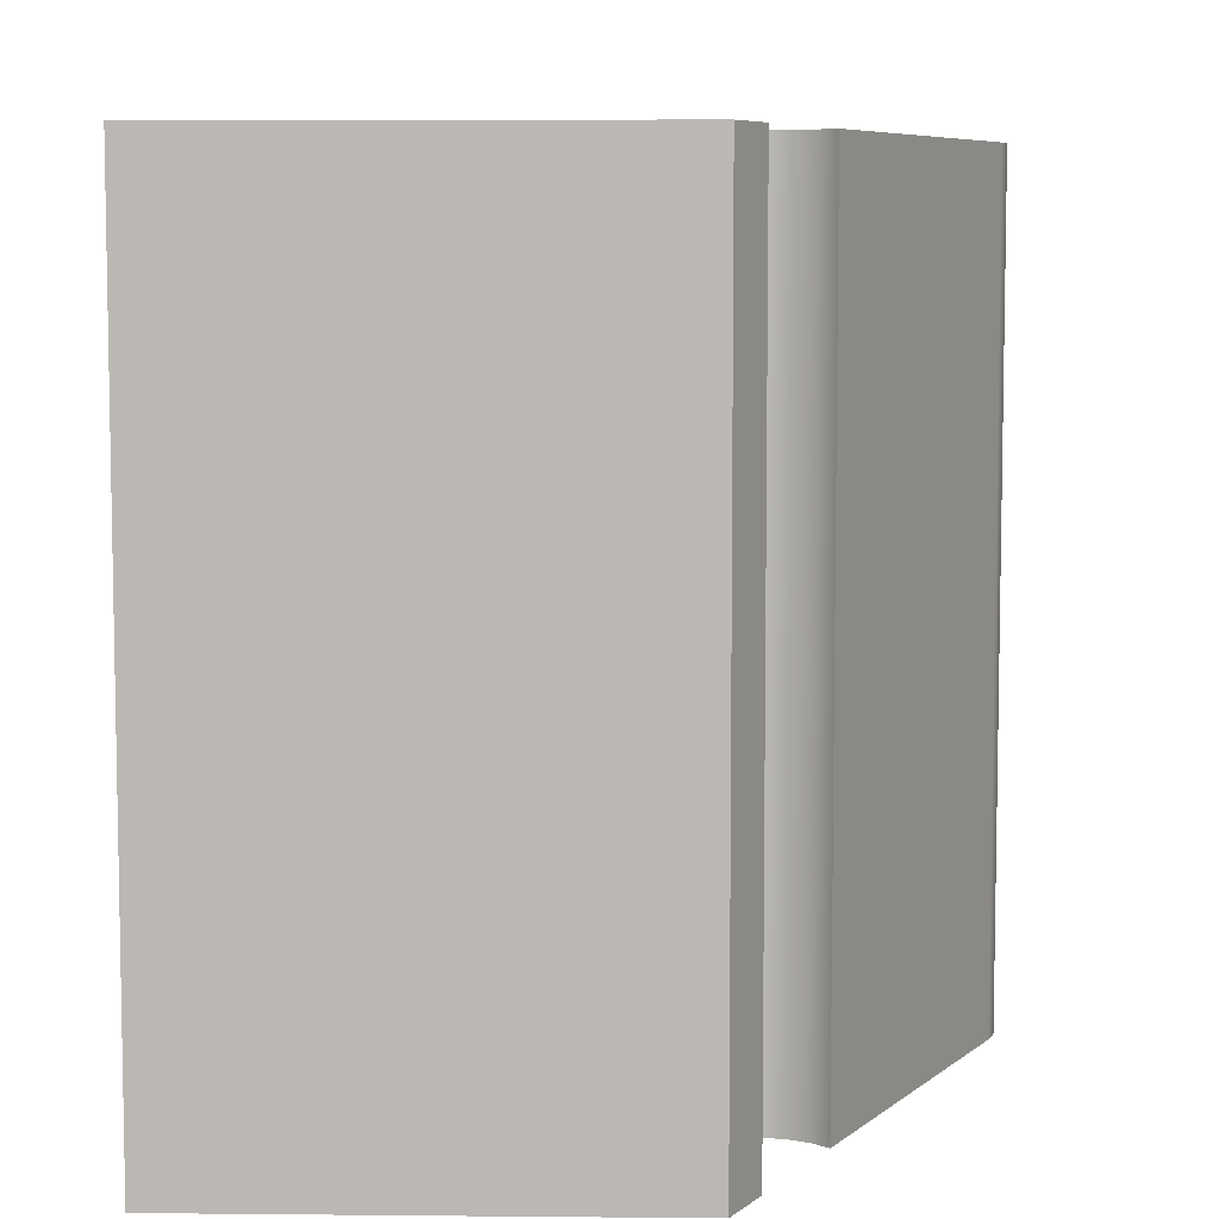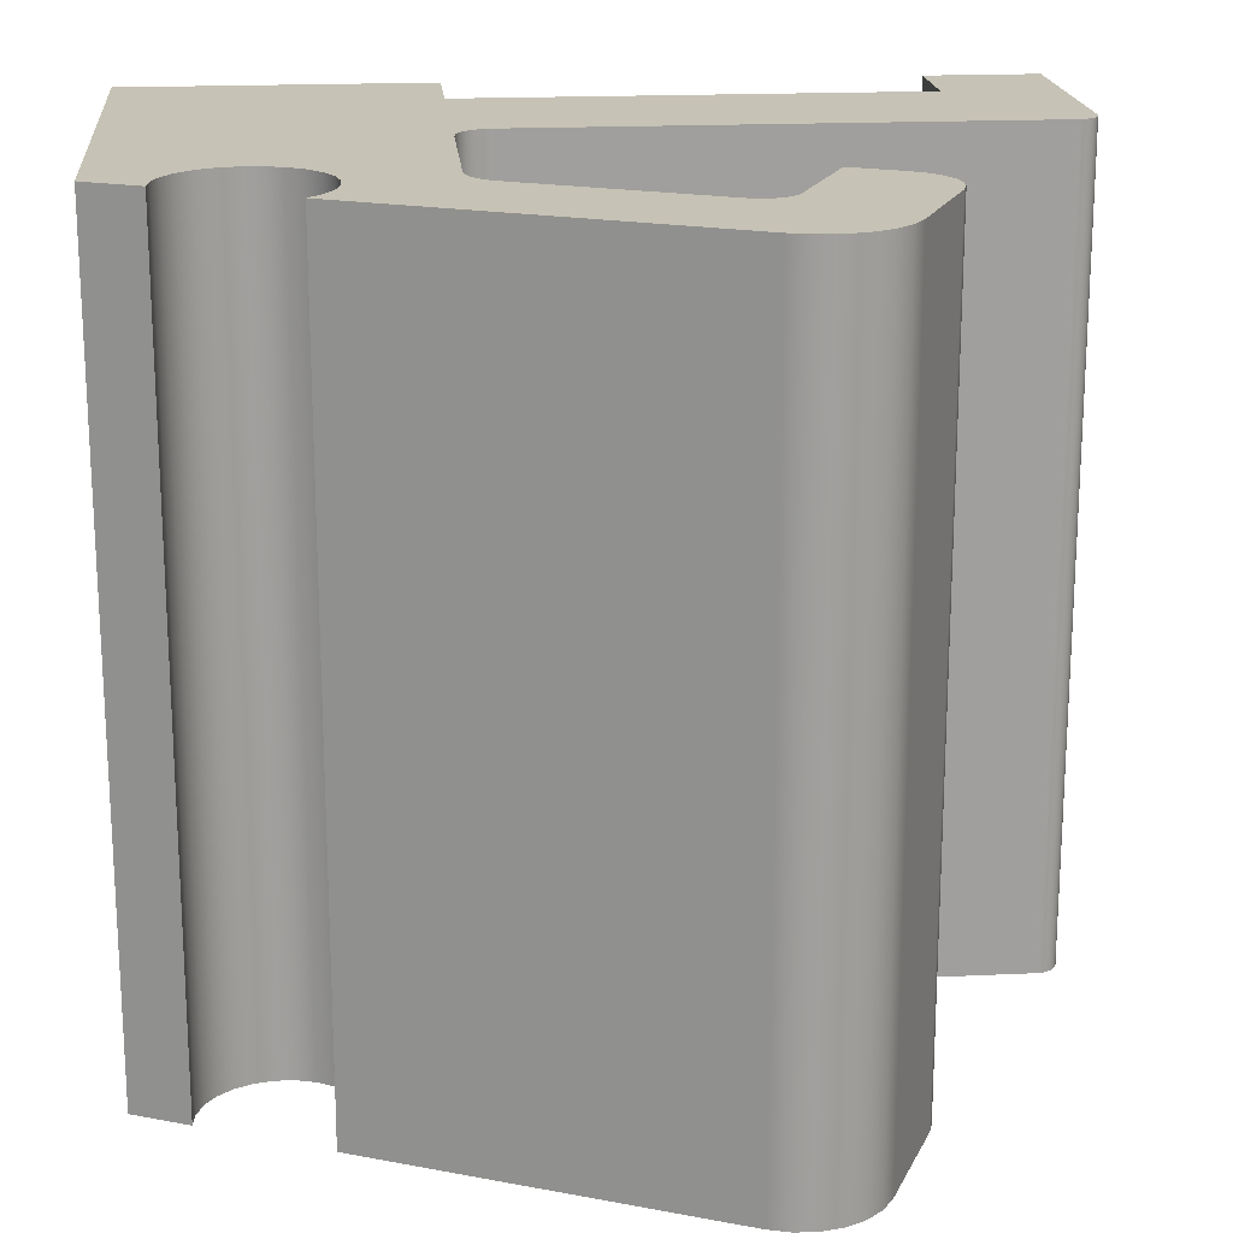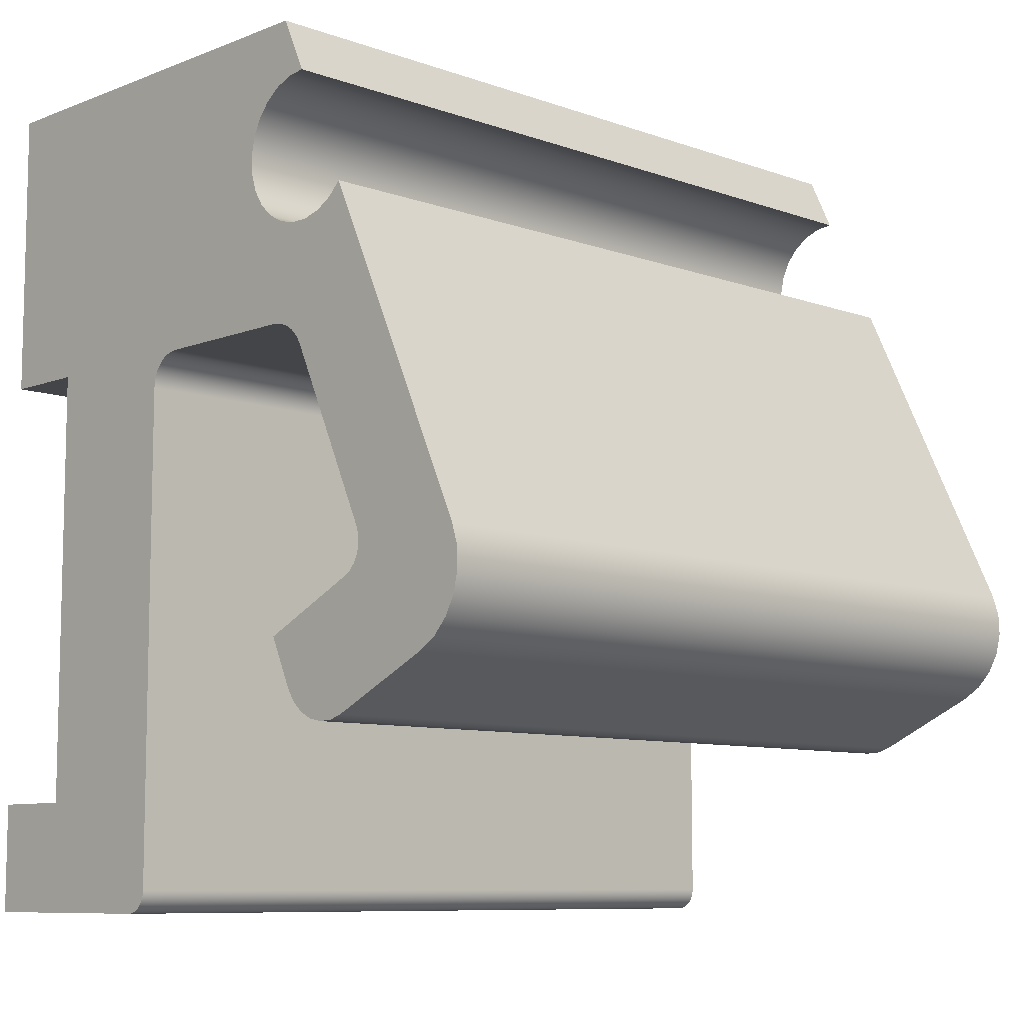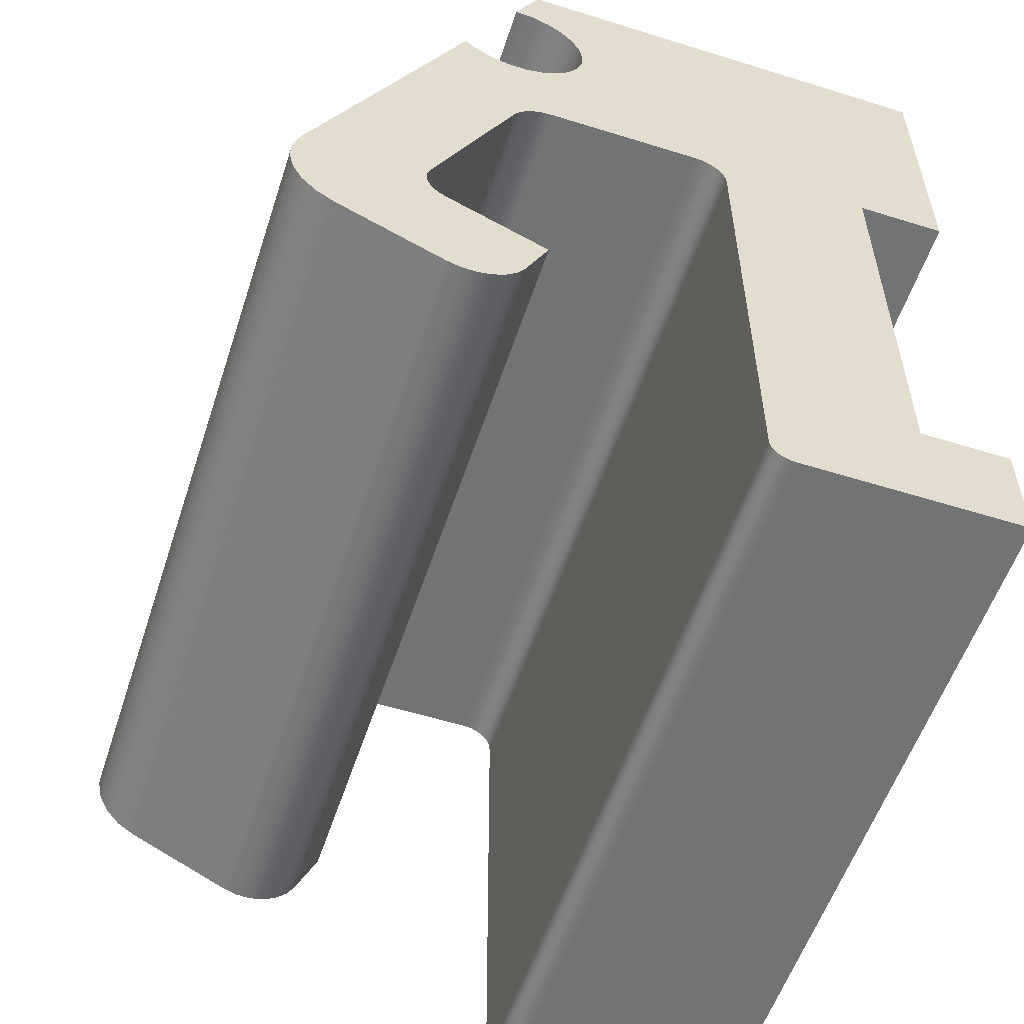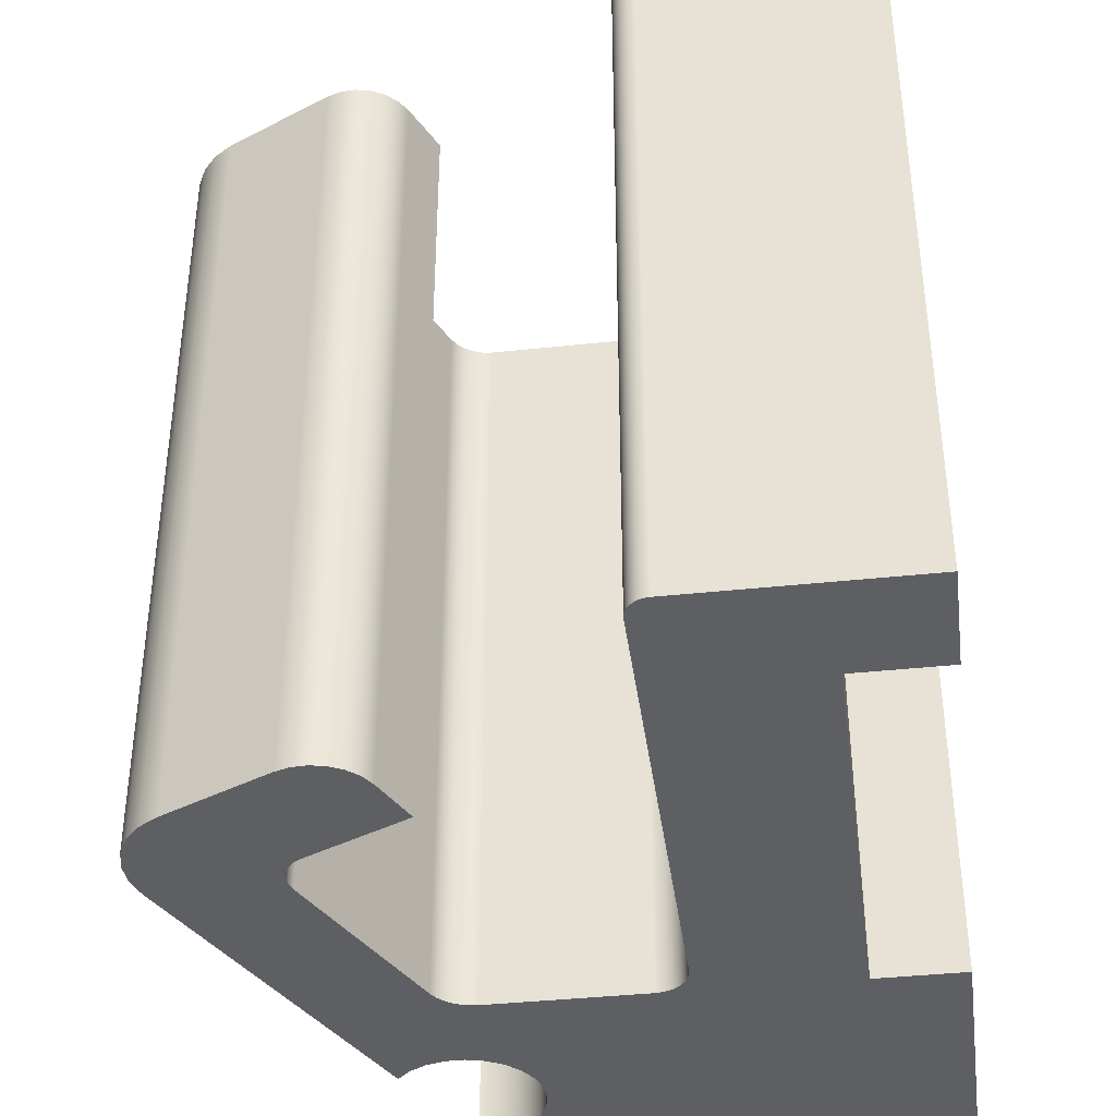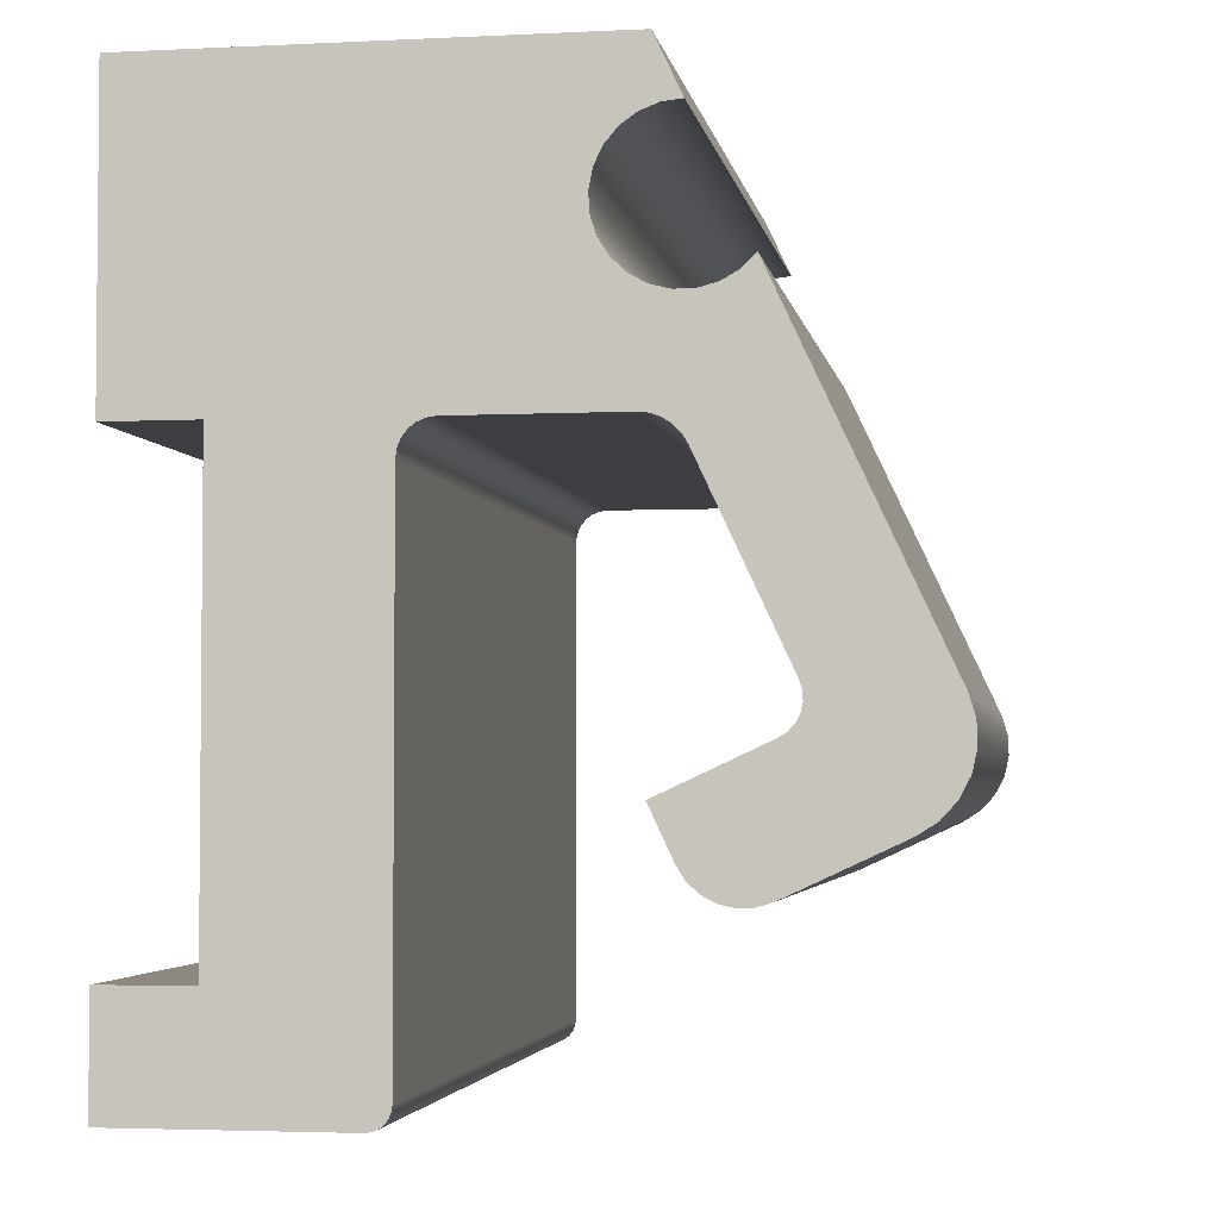
<metadata>
{"format":"obj","ext":"obj","renderer":"f3d","projection":"perspective","resolution":1024,"background":"white","views":[{"elev":6.9,"azim":1.6,"up":"+Y"},{"elev":18.9,"azim":84.8,"up":"+Y"},{"elev":-8.7,"azim":46.0,"up":"+Z"},{"elev":-55.8,"azim":161.9,"up":"+Z"},{"elev":-39.6,"azim":-172.4,"up":"+Y"},{"elev":-3.4,"azim":9.5,"up":"+Z"}]}
</metadata>
<code>
g Body2
v 2.488 0 -1.476
v 2.517 0 -1.569
v 2.522 0 -1.665
v 2.501 0 -1.76
v 2.456 0 -1.846
v 2.39 0 -1.917
v 2.309 0 -1.97
v 2.309 3.6 -1.97
v 2.39 3.6 -1.917
v 2.456 3.6 -1.846
v 2.501 3.6 -1.76
v 2.522 3.6 -1.665
v 2.517 3.6 -1.569
v 2.488 3.6 -1.476
v 1.781 0 0.04107
v 1.781 3.6 0.04107
v 1.526 0 0.5875
v 1.442 0 0.5781
v 1.363 0 0.5481
v 1.294 0 0.4992
v 1.24 0 0.4347
v 1.203 0 0.3586
v 1.187 0 0.2757
v 1.192 0 0.1914
v 1.217 0 0.111
v 1.263 0 0.03958
v 1.324 0 -0.01831
v 1.398 0 -0.05899
v 1.48 0 -0.07987
v 1.564 0 -0.07963
v 1.646 0 -0.05828
v 1.72 0 -0.01717
v 1.72 3.6 -0.01717
v 1.646 3.6 -0.05828
v 1.564 3.6 -0.07963
v 1.48 3.6 -0.07987
v 1.398 3.6 -0.05899
v 1.324 3.6 -0.01831
v 1.263 3.6 0.03958
v 1.217 3.6 0.111
v 1.192 3.6 0.1914
v 1.187 3.6 0.2757
v 1.203 3.6 0.3586
v 1.24 3.6 0.4347
v 1.294 3.6 0.4992
v 1.363 3.6 0.5481
v 1.442 3.6 0.5781
v 1.526 3.6 0.5875
v 1.41 0 0.8362
v 1.41 3.6 0.8362
v -0.6 0 0.8362
v -0.6 3.6 0.8362
v -0.6 0 -0.5
v -0.6 3.6 -0.5
v -0.2 0 -0.5
v -0.2 3.6 -0.5
v -0.2 0 -2.5
v -0.2 3.6 -2.5
v -0.6 0 -2.5
v -0.6 3.6 -2.5
v -0.6 0 -3
v -0.6 3.6 -3
v 0.4 0 -3
v 0.4 3.6 -3
v 0.5 0 -2.9
v 0.4966 0 -2.926
v 0.4866 0 -2.95
v 0.4707 0 -2.971
v 0.45 0 -2.987
v 0.4259 0 -2.997
v 0.4259 3.6 -2.997
v 0.45 3.6 -2.987
v 0.4707 3.6 -2.971
v 0.4866 3.6 -2.95
v 0.4966 3.6 -2.926
v 0.5 3.6 -2.9
v 0.5 0 -0.6545
v 0.5 3.6 -0.6545
v 0.65 0 -0.5045
v 0.6112 0 -0.5096
v 0.575 0 -0.5246
v 0.5439 0 -0.5484
v 0.5201 0 -0.5795
v 0.5051 0 -0.6157
v 0.5051 3.6 -0.6157
v 0.5201 3.6 -0.5795
v 0.5439 3.6 -0.5484
v 0.575 3.6 -0.5246
v 0.6112 3.6 -0.5096
v 0.65 3.6 -0.5045
v 1.356 0 -0.5045
v 1.356 3.6 -0.5045
v 1.537 0 -0.62
v 1.514 0 -0.5814
v 1.482 0 -0.5491
v 1.444 0 -0.5247
v 1.401 0 -0.5096
v 1.401 3.6 -0.5096
v 1.444 3.6 -0.5247
v 1.482 3.6 -0.5491
v 1.514 3.6 -0.5814
v 1.537 3.6 -0.62
v 1.917 0 -1.435
v 1.917 3.6 -1.435
v 1.845 0 -1.634
v 1.878 0 -1.613
v 1.904 0 -1.584
v 1.922 0 -1.55
v 1.931 0 -1.511
v 1.929 0 -1.472
v 1.929 3.6 -1.472
v 1.931 3.6 -1.511
v 1.922 3.6 -1.55
v 1.904 3.6 -1.584
v 1.878 3.6 -1.613
v 1.845 3.6 -1.634
v 1.388 0 -1.847
v 1.388 3.6 -1.847
v 1.491 0 -2.068
v 1.491 3.6 -2.068
v 1.831 0 -2.192
v 1.768 0 -2.212
v 1.701 0 -2.215
v 1.635 0 -2.201
v 1.576 0 -2.17
v 1.526 0 -2.124
v 1.526 3.6 -2.124
v 1.576 3.6 -2.17
v 1.635 3.6 -2.201
v 1.701 3.6 -2.215
v 1.768 3.6 -2.212
v 1.831 3.6 -2.192
f 14 1 13
f 13 1 2
f 13 2 12
f 12 2 3
f 12 3 11
f 11 3 4
f 11 4 10
f 10 4 5
f 10 5 9
f 9 5 6
f 9 6 8
f 8 6 7
f 15 1 16
f 16 1 14
f 48 17 47
f 47 17 18
f 47 18 46
f 46 18 19
f 46 19 45
f 45 19 20
f 45 20 44
f 44 20 21
f 44 21 43
f 43 21 22
f 43 22 42
f 42 22 23
f 42 23 41
f 41 23 24
f 41 24 40
f 40 24 25
f 40 25 39
f 39 25 26
f 39 26 38
f 38 26 27
f 38 27 37
f 37 27 28
f 37 28 36
f 36 28 29
f 36 29 35
f 35 29 30
f 35 30 34
f 34 30 31
f 34 31 33
f 33 31 32
f 33 32 16
f 16 32 15
f 49 17 50
f 50 17 48
f 51 49 52
f 52 49 50
f 53 51 54
f 54 51 52
f 55 53 56
f 56 53 54
f 57 55 58
f 58 55 56
f 59 57 60
f 60 57 58
f 61 59 62
f 62 59 60
f 63 61 64
f 64 61 62
f 76 65 75
f 75 65 66
f 75 66 74
f 74 66 67
f 74 67 73
f 73 67 68
f 73 68 72
f 72 68 69
f 72 69 71
f 71 69 70
f 71 70 64
f 64 70 63
f 77 65 78
f 78 65 76
f 90 79 89
f 89 79 80
f 89 80 88
f 88 80 81
f 88 81 87
f 87 81 82
f 87 82 86
f 86 82 83
f 86 83 85
f 85 83 84
f 85 84 78
f 78 84 77
f 91 79 92
f 92 79 90
f 102 93 101
f 101 93 94
f 101 94 100
f 100 94 95
f 100 95 99
f 99 95 96
f 99 96 98
f 98 96 97
f 98 97 92
f 92 97 91
f 103 93 104
f 104 93 102
f 116 105 115
f 115 105 106
f 115 106 114
f 114 106 107
f 114 107 113
f 113 107 108
f 113 108 112
f 112 108 109
f 112 109 111
f 111 109 110
f 111 110 104
f 104 110 103
f 117 105 118
f 118 105 116
f 119 117 120
f 120 117 118
f 132 121 131
f 131 121 122
f 131 122 130
f 130 122 123
f 130 123 129
f 129 123 124
f 129 124 128
f 128 124 125
f 128 125 127
f 127 125 126
f 127 126 120
f 120 126 119
f 7 121 8
f 8 121 132
f 132 115 8
f 8 115 114
f 8 114 113
f 115 132 116
f 116 132 131
f 116 131 130
f 130 129 116
f 116 129 128
f 116 128 127
f 127 120 116
f 116 120 118
f 112 14 113
f 113 14 13
f 113 13 12
f 112 111 14
f 14 111 104
f 14 104 102
f 101 34 102
f 102 34 33
f 102 33 16
f 34 101 35
f 35 101 100
f 35 100 99
f 35 99 36
f 36 99 98
f 36 98 37
f 37 98 92
f 37 92 38
f 38 92 39
f 39 92 90
f 39 90 40
f 40 90 41
f 41 90 42
f 42 90 89
f 42 89 88
f 87 56 88
f 88 56 52
f 88 52 42
f 42 52 43
f 43 52 44
f 44 52 50
f 44 50 45
f 45 50 46
f 46 50 47
f 47 50 48
f 87 86 56
f 56 86 85
f 56 85 78
f 56 78 58
f 58 78 76
f 58 76 64
f 64 76 71
f 71 76 72
f 72 76 73
f 73 76 74
f 74 76 75
f 64 62 58
f 58 62 60
f 56 54 52
f 16 14 102
f 12 11 113
f 113 11 10
f 113 10 9
f 9 8 113
f 7 106 121
f 121 106 105
f 121 105 122
f 122 105 123
f 123 105 124
f 124 105 125
f 125 105 126
f 126 105 119
f 119 105 117
f 6 108 7
f 7 108 107
f 7 107 106
f 6 5 108
f 108 5 4
f 108 4 3
f 3 2 108
f 108 2 1
f 108 1 109
f 109 1 110
f 110 1 103
f 103 1 93
f 93 1 15
f 93 15 32
f 32 31 93
f 93 31 94
f 94 31 30
f 94 30 95
f 95 30 96
f 96 30 29
f 96 29 97
f 97 29 28
f 97 28 91
f 91 28 27
f 91 27 26
f 91 26 79
f 79 26 25
f 79 25 24
f 24 23 79
f 79 23 80
f 80 23 81
f 81 23 51
f 81 51 55
f 55 51 53
f 23 22 51
f 51 22 21
f 51 21 49
f 49 21 20
f 49 20 19
f 19 18 49
f 49 18 17
f 57 77 55
f 55 77 84
f 55 84 83
f 59 61 57
f 57 61 63
f 57 63 65
f 65 63 70
f 65 70 69
f 69 68 65
f 65 68 67
f 65 67 66
f 65 77 57
f 83 82 55
f 55 82 81

</code>
